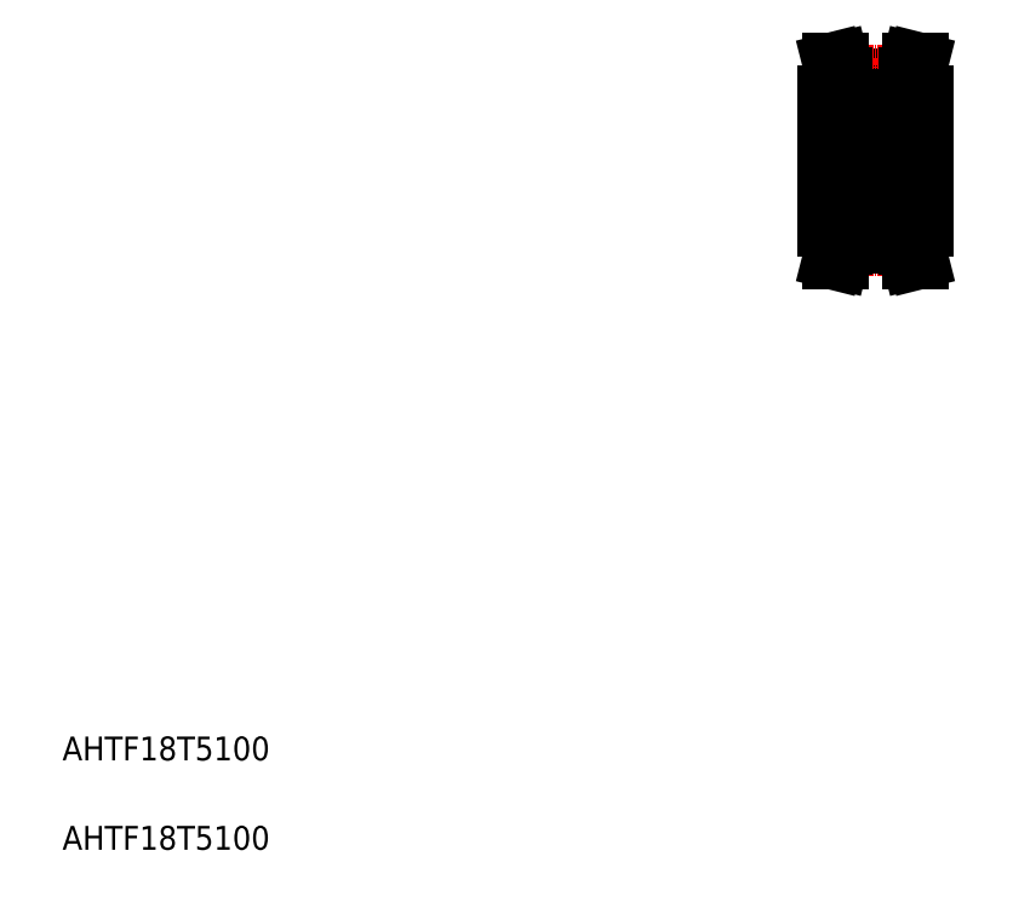
<metadata>
{"format":"dxf","ext":"dxf","renderer":"ezdxf+matplotlib","layout":"modelspace","background":"white","min_lineweight":24,"dpi":150}
</metadata>
<code>
0
SECTION
2
ENTITIES
0
TEXT
8
0
10
67.78
20
68.81
30
0
40
4
1
AHTF18T5100
0
TEXT
8
0
10
67.78
20
83.81
30
0
40
4
1
AHTF18T5100
0
LINE
8
0
10
198.7
20
198.3
30
0
11
209.7
21
198.3
31
0
0
LINE
8
0
10
198.7
20
197.1
30
0
11
209.7
21
197.1
31
0
0
LINE
8
CENTER
10
198.6
20
198.8
30
0
11
209.8
21
198.8
31
0
0
LINE
8
CENTER
10
191.2
20
184.4
30
0
11
217.2
21
184.4
31
0
0
LINE
8
0
10
196.2
20
195.4
30
0
11
196.2
21
173.4
31
0
0
LINE
8
CENTER
10
204.2
20
201.8
30
0
11
204.2
21
167.6
31
0
0
LINE
8
0
10
196.2
20
192.9
30
0
11
201.2
21
192.9
31
0
0
LINE
8
0
10
198.7
20
198.4
30
0
11
198.7
21
195.4
31
0
0
LINE
8
0
10
197.7
20
198.3
30
0
11
197.7
21
195.4
31
0
0
LINE
8
0
10
196.2
20
195.4
30
0
11
198.7
21
195.4
31
0
0
LINE
8
0
10
197
20
200.9
30
0
11
198
21
200.9
31
0
0
LINE
8
0
10
197
20
200.9
30
0
11
197.7
21
198.3
31
0
0
LINE
8
0
10
198
20
200.9
30
0
11
198.7
21
198.4
31
0
0
LINE
8
0
10
208.5
20
194.8
30
0
11
208.5
21
174.1
31
0
0
LINE
8
0
10
212.2
20
195.4
30
0
11
212.2
21
173.4
31
0
0
LINE
8
0
10
208.5
20
193.9
30
0
11
212.2
21
193.9
31
0
0
LINE
8
0
10
207.2
20
194.8
30
0
11
208.5
21
194.8
31
0
0
LINE
8
0
10
207.2
20
193
30
0
11
208.5
21
193
31
0
0
LINE
8
0
10
209.7
20
198.4
30
0
11
209.7
21
195.4
31
0
0
LINE
8
0
10
210.7
20
198.3
30
0
11
210.7
21
195.4
31
0
0
LINE
8
0
10
212.2
20
195.4
30
0
11
209.7
21
195.4
31
0
0
LINE
8
0
10
210.3
20
200.9
30
0
11
209.7
21
198.4
31
0
0
LINE
8
0
10
211.3
20
200.9
30
0
11
210.3
21
200.9
31
0
0
LINE
8
0
10
211.3
20
200.9
30
0
11
210.7
21
198.3
31
0
0
LINE
8
0
10
207.2
20
194.8
30
0
11
207.2
21
184.4
31
0
0
LINE
8
0
10
207.2
20
174.1
30
0
11
207.2
21
184.4
31
0
0
LINE
8
0
10
196.2
20
175.9
30
0
11
201.2
21
175.9
31
0
0
LINE
8
0
10
207.2
20
174.1
30
0
11
208.5
21
174.1
31
0
0
LINE
8
0
10
207.2
20
175.9
30
0
11
208.5
21
175.9
31
0
0
LINE
8
0
10
208.5
20
174.9
30
0
11
212.2
21
174.9
31
0
0
LINE
8
0
10
210.3
20
167.9
30
0
11
209.7
21
170.5
31
0
0
LINE
8
0
10
211.3
20
167.9
30
0
11
210.7
21
170.6
31
0
0
LINE
8
0
10
198
20
167.9
30
0
11
198.7
21
170.5
31
0
0
LINE
8
0
10
197
20
167.9
30
0
11
197.7
21
170.6
31
0
0
LINE
8
CENTER
10
198.6
20
170.1
30
0
11
209.8
21
170.1
31
0
0
LINE
8
0
10
198.7
20
170.5
30
0
11
198.7
21
173.4
31
0
0
LINE
8
0
10
197.7
20
170.6
30
0
11
197.7
21
173.4
31
0
0
LINE
8
0
10
196.2
20
173.4
30
0
11
198.7
21
173.4
31
0
0
LINE
8
0
10
212.2
20
173.4
30
0
11
209.7
21
173.4
31
0
0
LINE
8
0
10
210.7
20
170.6
30
0
11
210.7
21
173.4
31
0
0
LINE
8
0
10
209.7
20
170.5
30
0
11
209.7
21
173.4
31
0
0
LINE
8
0
10
197
20
167.9
30
0
11
198
21
167.9
31
0
0
LINE
8
0
10
211.3
20
167.9
30
0
11
210.3
21
167.9
31
0
0
LINE
8
0
10
201.2
20
193.6
30
0
11
201.2
21
184.4
31
0
0
LINE
8
0
10
207.2
20
193.6
30
0
11
207.2
21
184.4
31
0
0
LINE
8
0
10
206.2
20
176.7
30
0
11
206.5
21
177
31
0
0
LINE
8
0
10
206.1
20
176.8
30
0
11
206.4
21
177
31
0
0
LINE
8
0
10
202.2
20
176.8
30
0
11
201.9
21
177
31
0
0
LINE
8
0
10
202.1
20
176.7
30
0
11
201.8
21
177
31
0
0
CIRCLE
8
0
10
204.2
20
177.7
30
0
40
1.4
0
LINE
8
0
10
201.2
20
175.2
30
0
11
201.2
21
184.4
31
0
0
LINE
8
0
10
207.2
20
175.2
30
0
11
207.2
21
184.4
31
0
0
LINE
8
0
10
202.3
20
176.7
30
0
11
203.2
21
176.7
31
0
0
LINE
8
0
10
201.5
20
174.9
30
0
11
206.9
21
174.9
31
0
0
ARC
8
0
10
201.9
20
176.1
30
0
40
0.3189
50
210
51
0
0
ARC
8
0
10
201.5
20
175.2
30
0
40
0.3
50
180
51
270
0
LINE
8
0
10
201.6
20
176.3
30
0
11
201.7
21
176.4
31
0
0
LINE
8
0
10
201.8
20
176.3
30
0
11
201.6
21
176.2
31
0
0
LINE
8
0
10
201.6
20
176.2
30
0
11
201.8
21
176
31
0
0
LINE
8
0
10
201.2
20
176
30
0
11
201.3
21
176.1
31
0
0
LINE
8
0
10
201.3
20
176.1
30
0
11
201.5
21
176.1
31
0
0
LINE
8
0
10
201.5
20
176.1
30
0
11
201.6
21
176
31
0
0
ARC
8
0
10
201.6
20
176.2
30
0
40
0.1422
50
120
51
210
0
LINE
8
0
10
201.7
20
176.4
30
0
11
201.8
21
176.3
31
0
0
LINE
8
0
10
202.2
20
176.6
30
0
11
202.3
21
176.7
31
0
0
ARC
8
0
10
201.9
20
176.1
30
0
40
0.1767
50
210
51
0
0
LINE
8
0
10
202.2
20
176.1
30
0
11
202.2
21
176.8
31
0
0
LINE
8
0
10
202.1
20
176.1
30
0
11
202.1
21
176.7
31
0
0
LINE
8
0
10
206
20
176.7
30
0
11
205.1
21
176.7
31
0
0
LINE
8
0
10
206.8
20
176.3
30
0
11
206.6
21
176.4
31
0
0
LINE
8
0
10
206.8
20
176.1
30
0
11
206.7
21
176
31
0
0
ARC
8
0
10
206.4
20
176.1
30
0
40
0.3189
50
180
51
330
0
LINE
8
0
10
206.1
20
176.6
30
0
11
206
21
176.7
31
0
0
LINE
8
0
10
206.6
20
176.3
30
0
11
206.7
21
176.2
31
0
0
LINE
8
0
10
206.6
20
176.4
30
0
11
206.6
21
176.3
31
0
0
ARC
8
0
10
206.4
20
176.1
30
0
40
0.1767
50
180
51
330
0
LINE
8
0
10
206.7
20
176.2
30
0
11
206.6
21
176
31
0
0
LINE
8
0
10
206.2
20
176.1
30
0
11
206.2
21
176.7
31
0
0
LINE
8
0
10
206.1
20
176.1
30
0
11
206.1
21
176.8
31
0
0
ARC
8
0
10
206.9
20
175.2
30
0
40
0.3
50
270
51
0
0
LINE
8
0
10
207.1
20
176.1
30
0
11
206.8
21
176.1
31
0
0
LINE
8
0
10
207.2
20
176
30
0
11
207.1
21
176.1
31
0
0
ARC
8
0
10
206.7
20
176.2
30
0
40
0.1422
50
330
51
60
0
LINE
8
0
10
202.3
20
178.7
30
0
11
203.2
21
178.7
31
0
0
LINE
8
0
10
206.9
20
180.4
30
0
11
201.5
21
180.4
31
0
0
ARC
8
0
10
201.9
20
178.8
30
0
40
0.1422
50
90
51
180
0
LINE
8
0
10
202.2
20
178.9
30
0
11
202.2
21
178.8
31
0
0
LINE
8
0
10
202.2
20
179.1
30
0
11
202.2
21
178.8
31
0
0
LINE
8
0
10
201.9
20
178.8
30
0
11
201.9
21
177
31
0
0
LINE
8
0
10
201.8
20
177
30
0
11
201.8
21
178.8
31
0
0
LINE
8
0
10
202.2
20
178.8
30
0
11
202.3
21
178.7
31
0
0
LINE
8
0
10
202.2
20
178.8
30
0
11
201.9
21
178.8
31
0
0
LINE
8
0
10
201.3
20
179.1
30
0
11
202.2
21
179.1
31
0
0
LINE
8
0
10
201.2
20
179.2
30
0
11
201.3
21
179.1
31
0
0
LINE
8
0
10
201.9
20
178.9
30
0
11
202.2
21
178.9
31
0
0
ARC
8
0
10
201.5
20
180.1
30
0
40
0.3
50
90
51
180
0
LINE
8
0
10
206
20
178.7
30
0
11
205.1
21
178.7
31
0
0
LINE
8
0
10
206.1
20
179.1
30
0
11
206.1
21
178.8
31
0
0
LINE
8
0
10
206.2
20
178.9
30
0
11
206.2
21
178.8
31
0
0
ARC
8
0
10
206.4
20
178.8
30
0
40
0.1422
50
5e-05
51
90
0
LINE
8
0
10
206.5
20
177
30
0
11
206.5
21
178.8
31
0
0
LINE
8
0
10
206.4
20
178.8
30
0
11
206.4
21
177
31
0
0
LINE
8
0
10
206.1
20
178.8
30
0
11
206
21
178.7
31
0
0
LINE
8
0
10
206.2
20
178.8
30
0
11
206.4
21
178.8
31
0
0
LINE
8
0
10
207.1
20
179.1
30
0
11
206.1
21
179.1
31
0
0
LINE
8
0
10
206.4
20
178.9
30
0
11
206.2
21
178.9
31
0
0
LINE
8
0
10
207.2
20
179.2
30
0
11
207.1
21
179.1
31
0
0
ARC
8
0
10
206.9
20
180.1
30
0
40
0.3
50
0
51
90
0
LINE
8
0
10
202.3
20
192.2
30
0
11
203.2
21
192.2
31
0
0
LINE
8
0
10
202.3
20
190.2
30
0
11
203.2
21
190.2
31
0
0
LINE
8
0
10
206.9
20
188.4
30
0
11
201.5
21
188.4
31
0
0
ARC
8
0
10
201.5
20
188.7
30
0
40
0.3
50
180
51
270
0
LINE
8
0
10
201.8
20
191.9
30
0
11
201.8
21
190.1
31
0
0
LINE
8
0
10
201.9
20
190.1
30
0
11
201.9
21
191.9
31
0
0
LINE
8
0
10
201.3
20
189.7
30
0
11
202.2
21
189.7
31
0
0
LINE
8
0
10
201.2
20
189.6
30
0
11
201.3
21
189.7
31
0
0
LINE
8
0
10
202.2
20
190.1
30
0
11
201.9
21
190.1
31
0
0
LINE
8
0
10
202.2
20
190.1
30
0
11
202.3
21
190.2
31
0
0
LINE
8
0
10
202.2
20
189.7
30
0
11
202.2
21
190.1
31
0
0
LINE
8
0
10
201.9
20
189.9
30
0
11
202.2
21
189.9
31
0
0
LINE
8
0
10
202.2
20
189.9
30
0
11
202.2
21
190.1
31
0
0
ARC
8
0
10
201.9
20
190.1
30
0
40
0.1422
50
180
51
270
0
LINE
8
0
10
202.1
20
192.8
30
0
11
202.1
21
192.2
31
0
0
LINE
8
0
10
202.2
20
192.8
30
0
11
202.2
21
192.1
31
0
0
LINE
8
0
10
202.2
20
192.3
30
0
11
202.3
21
192.2
31
0
0
LINE
8
0
10
202.1
20
192.2
30
0
11
201.8
21
191.9
31
0
0
LINE
8
0
10
202.2
20
192.1
30
0
11
201.9
21
191.9
31
0
0
LINE
8
0
10
201.6
20
192.7
30
0
11
201.8
21
192.9
31
0
0
ARC
8
0
10
201.9
20
192.8
30
0
40
0.3189
50
0
51
150
0
LINE
8
0
10
201.8
20
192.6
30
0
11
201.6
21
192.7
31
0
0
LINE
8
0
10
201.6
20
192.6
30
0
11
201.7
21
192.5
31
0
0
ARC
8
0
10
201.6
20
192.7
30
0
40
0.1422
50
150
51
240
0
LINE
8
0
10
201.5
20
192.7
30
0
11
201.6
21
192.9
31
0
0
LINE
8
0
10
201.3
20
192.7
30
0
11
201.5
21
192.7
31
0
0
LINE
8
0
10
201.2
20
192.8
30
0
11
201.3
21
192.7
31
0
0
ARC
8
0
10
201.9
20
192.8
30
0
40
0.1767
50
0
51
150
0
LINE
8
0
10
201.7
20
192.5
30
0
11
201.8
21
192.6
31
0
0
ARC
8
0
10
206.9
20
188.7
30
0
40
0.3
50
270
51
0
0
LINE
8
0
10
207.2
20
189
30
0
11
207.2
21
189
31
0
0
LINE
8
0
10
206
20
190.2
30
0
11
205.1
21
190.2
31
0
0
LINE
8
0
10
206
20
192.2
30
0
11
205.1
21
192.2
31
0
0
CIRCLE
8
0
10
204.2
20
191.2
30
0
40
1.4
0
LINE
8
0
10
206.4
20
190.1
30
0
11
206.4
21
191.9
31
0
0
LINE
8
0
10
206.5
20
191.9
30
0
11
206.5
21
190.1
31
0
0
LINE
8
0
10
207.1
20
189.7
30
0
11
206.1
21
189.7
31
0
0
LINE
8
0
10
206.1
20
190.1
30
0
11
206
21
190.2
31
0
0
ARC
8
0
10
206.4
20
190.1
30
0
40
0.1422
50
270
51
360
0
LINE
8
0
10
206.2
20
189.9
30
0
11
206.2
21
190.1
31
0
0
LINE
8
0
10
206.4
20
189.9
30
0
11
206.2
21
189.9
31
0
0
LINE
8
0
10
206.1
20
189.7
30
0
11
206.1
21
190.1
31
0
0
LINE
8
0
10
206.2
20
190.1
30
0
11
206.4
21
190.1
31
0
0
LINE
8
0
10
207.2
20
189.6
30
0
11
207.1
21
189.7
31
0
0
LINE
8
0
10
206.8
20
192.7
30
0
11
206.7
21
192.9
31
0
0
LINE
8
0
10
206.8
20
192.6
30
0
11
206.6
21
192.5
31
0
0
LINE
8
0
10
206.1
20
192.8
30
0
11
206.1
21
192.1
31
0
0
LINE
8
0
10
206.2
20
192.8
30
0
11
206.2
21
192.2
31
0
0
LINE
8
0
10
206.1
20
192.3
30
0
11
206
21
192.2
31
0
0
LINE
8
0
10
206.1
20
192.1
30
0
11
206.4
21
191.9
31
0
0
LINE
8
0
10
206.2
20
192.2
30
0
11
206.5
21
191.9
31
0
0
LINE
8
0
10
206.7
20
192.7
30
0
11
206.6
21
192.9
31
0
0
ARC
8
0
10
206.4
20
192.8
30
0
40
0.3189
50
30
51
180
0
ARC
8
0
10
206.4
20
192.8
30
0
40
0.1767
50
30
51
180
0
LINE
8
0
10
206.6
20
192.5
30
0
11
206.6
21
192.6
31
0
0
LINE
8
0
10
206.6
20
192.6
30
0
11
206.7
21
192.7
31
0
0
LINE
8
0
10
207.2
20
191.3
30
0
11
207.2
21
191.3
31
0
0
ARC
8
0
10
206.7
20
192.7
30
0
40
0.1422
50
300
51
30.01
0
LINE
8
0
10
207.2
20
192.8
30
0
11
207.1
21
192.7
31
0
0
LINE
8
0
10
207.1
20
192.7
30
0
11
206.8
21
192.7
31
0
0
LINE
8
0
10
201.5
20
193.9
30
0
11
206.9
21
193.9
31
0
0
ARC
8
0
10
201.5
20
193.6
30
0
40
0.3
50
90
51
180
0
ARC
8
0
10
206.9
20
193.6
30
0
40
0.3
50
0
51
90
0
LINE
8
0
10
198.7
20
170.5
30
0
11
209.7
21
170.5
31
0
0
LINE
8
0
10
198.7
20
171.7
30
0
11
209.7
21
171.7
31
0
0
ENDSEC
0
EOF

</code>
